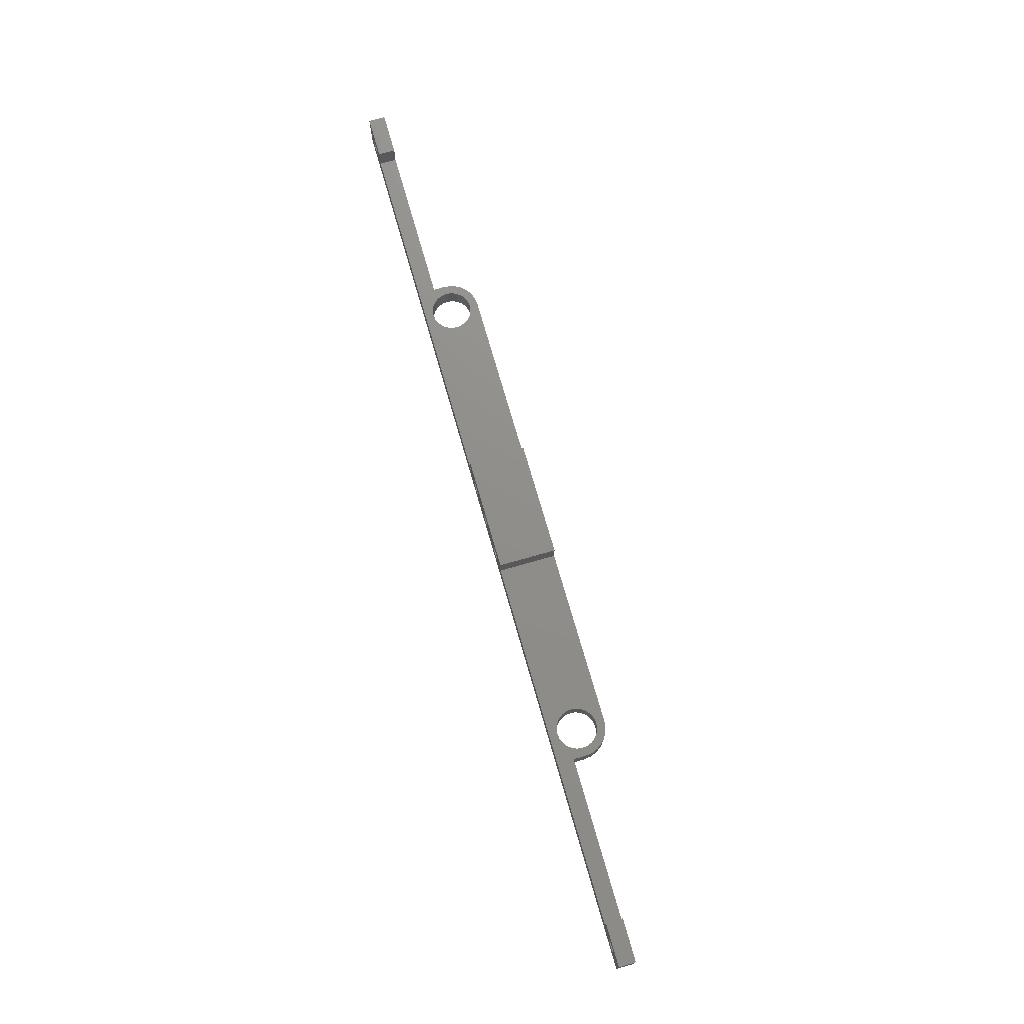
<metadata>
{"format":"stl","ext":"stl","renderer":"f3d","projection":"perspective","resolution":1024,"background":"white","views":[{"elev":73.2,"azim":-106.0,"up":"+Z"}]}
</metadata>
<code>
# stl→obj: 452 verts, 928 faces
v -57.25 -6.532 5
v -58.88 -5.857 0
v -57.25 -6.532 0
v -58.88 -5.857 5
v -55.5 -6.762 5
v -55.5 -6.762 0
v 58.88 -5.857 5
v 57.25 -6.532 0
v 58.88 -5.857 0
v 57.25 -6.532 5
v -60.28 -4.782 0
v -60.28 -4.782 5
v -61.36 -3.381 0
v -61.36 -3.381 5
v 110.5 6.762 2.842e-14
v 110.5 2.762 10
v 110.5 2.762 2.842e-14
v 110.5 6.762 10
v -110.5 6.762 2.842e-14
v -105.5 6.762 3.25
v 105.5 6.762 3.25
v -106 6.762 3.31
v -106.4 6.762 3.484
v -106.7 6.762 3.763
v -107 6.762 4.125
v -110.5 6.762 10
v -8.5 6.762 3.25
v 0 6.762 3.25
v 8.5 6.762 3.25
v -107.2 6.762 4.547
v -107.2 6.762 5
v -107.2 6.762 5.453
v -107 6.762 5.875
v -106.7 6.762 6.237
v -106.4 6.762 6.516
v -106 6.762 6.69
v -105.5 6.762 6.75
v -103.8 6.762 5
v -13.5 6.762 5
v -103.8 6.762 4.547
v -100.5 6.762 5
v -100.5 6.762 10
v -103.8 6.762 5.453
v -104 6.762 5.875
v -104.3 6.762 6.237
v -104.6 6.762 6.516
v -105 6.762 6.69
v 8.047 6.762 3.31
v 0.4529 6.762 3.31
v 7.625 6.762 3.484
v 0.875 6.762 3.484
v 7.263 6.762 3.763
v 1.237 6.762 3.763
v 6.984 6.762 4.125
v 1.516 6.762 4.125
v 6.81 6.762 4.547
v 1.69 6.762 4.547
v 6.75 6.762 5
v 1.75 6.762 5
v 6.81 6.762 5.453
v 1.69 6.762 5.453
v 6.984 6.762 5.875
v 1.516 6.762 5.875
v 7.263 6.762 6.237
v 1.237 6.762 6.237
v 7.625 6.762 6.516
v 0.875 6.762 6.516
v 8.047 6.762 6.69
v 0.4529 6.762 6.69
v 8.5 6.762 6.75
v 0 6.762 6.75
v -0.4529 6.762 3.31
v -8.047 6.762 3.31
v -0.875 6.762 3.484
v -7.625 6.762 3.484
v -1.237 6.762 3.763
v -7.263 6.762 3.763
v -1.516 6.762 4.125
v -6.984 6.762 4.125
v -1.69 6.762 4.547
v -6.81 6.762 4.547
v -1.75 6.762 5
v -6.75 6.762 5
v -1.69 6.762 5.453
v -6.81 6.762 5.453
v -1.516 6.762 5.875
v -6.984 6.762 5.875
v -1.237 6.762 6.237
v -7.263 6.762 6.237
v -0.875 6.762 6.516
v -7.625 6.762 6.516
v -0.4529 6.762 6.69
v -8.047 6.762 6.69
v -8.5 6.762 6.75
v -8.953 6.762 3.31
v -105 6.762 3.31
v -9.375 6.762 3.484
v -104.6 6.762 3.484
v -9.737 6.762 3.763
v -104.3 6.762 3.763
v -10.02 6.762 4.125
v -104 6.762 4.125
v -10.19 6.762 4.547
v -10.25 6.762 5
v -13.5 6.762 10
v -10.19 6.762 5.453
v -10.02 6.762 5.875
v -9.737 6.762 6.237
v -9.375 6.762 6.516
v -8.953 6.762 6.69
v 13.5 6.762 10
v 10.19 6.762 4.547
v 13.5 6.762 5
v 100.5 6.762 5
v 10.25 6.762 5
v 10.19 6.762 5.453
v 10.02 6.762 5.875
v 9.737 6.762 6.237
v 9.375 6.762 6.516
v 8.953 6.762 6.69
v 105 6.762 3.31
v 8.953 6.762 3.31
v 104.6 6.762 3.484
v 9.375 6.762 3.484
v 104.3 6.762 3.763
v 9.737 6.762 3.763
v 104 6.762 4.125
v 10.02 6.762 4.125
v 103.8 6.762 4.547
v 103.8 6.762 5
v 100.5 6.762 10
v 103.8 6.762 5.453
v 104 6.762 5.875
v 104.3 6.762 6.237
v 104.6 6.762 6.516
v 105 6.762 6.69
v 105.5 6.762 6.75
v 107 6.762 4.125
v 106.7 6.762 3.763
v 106.4 6.762 3.484
v 106 6.762 3.31
v 107.2 6.762 4.547
v 107.2 6.762 5
v 107.2 6.762 5.453
v 107 6.762 5.875
v 106.7 6.762 6.237
v 106.4 6.762 6.516
v 106 6.762 6.69
v -62.26 2.762 2.842e-14
v -110.5 2.762 2.842e-14
v -56.73 4.6 2.842e-14
v -55.5 4.762 2.842e-14
v -57.88 4.124 2.842e-14
v -58.87 3.368 2.842e-14
v -59.62 2.381 2.842e-14
v -62.03 -1.75 0
v -60.1 1.233 2.842e-14
v -60.26 0 0
v -54.27 4.6 2.842e-14
v -53.12 4.124 2.842e-14
v -52.13 3.368 2.842e-14
v -51.38 2.381 2.842e-14
v -50.9 1.233 2.842e-14
v 55.5 4.762 2.842e-14
v -50.74 0 0
v 54.27 4.6 2.842e-14
v 53.12 4.124 2.842e-14
v 52.13 3.368 2.842e-14
v 51.38 2.381 2.842e-14
v 50.9 1.233 2.842e-14
v 50.74 0 0
v 56.73 4.6 2.842e-14
v 57.88 4.124 2.842e-14
v 58.87 3.368 2.842e-14
v 62.26 2.762 2.842e-14
v 59.62 2.381 2.842e-14
v 60.1 1.233 2.842e-14
v 60.26 0 0
v 60.28 -4.782 0
v 61.36 -3.381 0
v 62.03 -1.75 0
v 62.26 0 0
v -60.1 -1.233 0
v -59.62 -2.381 0
v -58.87 -3.368 0
v -57.88 -4.124 0
v -56.73 -4.6 0
v -55.5 -4.762 0
v 55.5 -6.762 0
v -54.27 -4.6 0
v -53.12 -4.124 0
v -52.13 -3.368 0
v -51.38 -2.381 0
v -50.9 -1.233 0
v 52.13 -3.368 0
v 51.38 -2.381 0
v 50.9 -1.233 0
v 53.12 -4.124 0
v 54.27 -4.6 0
v 55.5 -4.762 0
v 56.73 -4.6 0
v 57.88 -4.124 0
v 58.87 -3.368 0
v 59.62 -2.381 0
v 60.1 -1.233 0
v -62.26 0 0
v 62.03 -1.75 5
v 62.26 0 5
v 61.36 -3.381 5
v 60.28 -4.782 5
v 62.26 2.762 5
v 55.5 -6.762 5
v 57.88 4.124 5
v 56.73 4.6 5
v 55.5 4.762 5
v 54.27 4.6 5
v 53.12 4.124 5
v -62.03 -1.75 5
v 52.13 3.368 5
v 59.62 2.381 5
v 58.87 3.368 5
v 51.38 2.381 5
v 50.9 1.233 5
v 50.74 0 5
v 60.1 1.233 5
v 50.9 -1.233 5
v 51.38 -2.381 5
v 60.1 -1.233 5
v 60.26 0 5
v -62.26 0 5
v -62.26 2.762 5
v -110.5 2.762 10
v -56.73 -4.6 5
v -57.88 -4.124 5
v -55.5 -4.762 5
v -54.27 -4.6 5
v -53.12 -4.124 5
v 53.12 -4.124 5
v 52.13 -3.368 5
v 54.27 -4.6 5
v -60.1 -1.233 5
v -60.26 0 5
v 55.5 -4.762 5
v 58.87 -3.368 5
v 57.88 -4.124 5
v -59.62 -2.381 5
v 56.73 -4.6 5
v -60.1 1.233 5
v -52.13 -3.368 5
v -51.38 -2.381 5
v 59.62 -2.381 5
v -58.87 -3.368 5
v -50.9 -1.233 5
v -50.74 0 5
v -50.9 1.233 5
v -51.38 2.381 5
v -52.13 3.368 5
v -53.12 4.124 5
v -54.27 4.6 5
v -55.5 4.762 5
v -56.73 4.6 5
v -57.88 4.124 5
v -58.87 3.368 5
v -59.62 2.381 5
v 13.5 -6.762 5
v 100.5 2.762 5
v 100.5 2.762 10
v -100.5 2.762 10
v -100.5 2.762 5
v -13.5 -6.762 5
v 13.5 -6.762 10
v -13.5 -6.762 10
v -105.5 2.762 0.5
v -101.6 2.762 2.75
v -101.6 2.762 7.25
v -105.5 2.762 9.5
v -109.4 2.762 2.75
v -109.4 2.762 7.25
v 105.5 2.762 0.5
v 109.4 2.762 2.75
v 109.4 2.762 7.25
v 105.5 2.762 9.5
v 101.6 2.762 7.25
v 101.6 2.762 2.75
v 4.603 -6.762 2.75
v 0 -6.762 0.5
v 8.5 -6.762 0.5
v 3.897 -6.762 2.75
v -3.897 -6.762 2.75
v -8.5 -6.762 0.5
v -4.603 -6.762 2.75
v 12.4 -6.762 2.75
v 12.4 -6.762 7.25
v 8.5 -6.762 9.5
v 0 -6.762 9.5
v -8.5 -6.762 9.5
v -12.4 -6.762 7.25
v -12.4 -6.762 2.75
v -4.603 -6.762 7.25
v -3.897 -6.762 7.25
v 3.897 -6.762 7.25
v 4.603 -6.762 7.25
v -7.625 -3.762 6.516
v -7.263 -3.762 6.237
v -8.047 -3.762 6.69
v -8.5 -3.762 6.75
v -8.953 -3.762 6.69
v -9.375 -3.762 6.516
v -9.737 -3.762 6.237
v -10.02 -3.762 5.875
v -10.19 -3.762 5.453
v -10.25 -3.762 5
v -10.19 -3.762 4.547
v -10.02 -3.762 4.125
v -9.737 -3.762 3.763
v -9.375 -3.762 3.484
v -8.953 -3.762 3.31
v -8.5 -3.762 3.25
v -8.047 -3.762 3.31
v -7.625 -3.762 3.484
v -7.263 -3.762 3.763
v -6.984 -3.762 4.125
v -6.81 -3.762 4.547
v -6.75 -3.762 5
v -6.81 -3.762 5.453
v -6.984 -3.762 5.875
v 0.875 -3.762 6.516
v 1.237 -3.762 6.237
v 0.4529 -3.762 6.69
v 0 -3.762 6.75
v -0.4529 -3.762 6.69
v -0.875 -3.762 6.516
v -1.237 -3.762 6.237
v -1.516 -3.762 5.875
v -1.69 -3.762 5.453
v -1.75 -3.762 5
v -1.69 -3.762 4.547
v -1.516 -3.762 4.125
v -1.237 -3.762 3.763
v -0.875 -3.762 3.484
v -0.4529 -3.762 3.31
v 0 -3.762 3.25
v 0.4529 -3.762 3.31
v 0.875 -3.762 3.484
v 1.237 -3.762 3.763
v 1.516 -3.762 4.125
v 1.69 -3.762 4.547
v 1.75 -3.762 5
v 1.69 -3.762 5.453
v 1.516 -3.762 5.875
v 9.375 -3.762 6.516
v 9.737 -3.762 6.237
v 8.953 -3.762 6.69
v 8.5 -3.762 6.75
v 8.047 -3.762 6.69
v 7.625 -3.762 6.516
v 7.263 -3.762 6.237
v 6.984 -3.762 5.875
v 6.81 -3.762 5.453
v 6.75 -3.762 5
v 6.81 -3.762 4.547
v 6.984 -3.762 4.125
v 7.263 -3.762 3.763
v 7.625 -3.762 3.484
v 8.047 -3.762 3.31
v 8.5 -3.762 3.25
v 8.953 -3.762 3.31
v 9.375 -3.762 3.484
v 9.737 -3.762 3.763
v 10.02 -3.762 4.125
v 10.19 -3.762 4.547
v 10.25 -3.762 5
v 10.19 -3.762 5.453
v 10.02 -3.762 5.875
v 106.4 3.762 6.516
v 106.7 3.762 6.237
v 106 3.762 6.69
v 105.5 3.762 6.75
v 105 3.762 6.69
v 104.6 3.762 6.516
v 104.3 3.762 6.237
v 104 3.762 5.875
v 103.8 3.762 5.453
v 103.8 3.762 5
v 103.8 3.762 4.547
v 104 3.762 4.125
v 104.3 3.762 3.763
v 104.6 3.762 3.484
v 105 3.762 3.31
v 105.5 3.762 3.25
v 106 3.762 3.31
v 106.4 3.762 3.484
v 106.7 3.762 3.763
v 107 3.762 4.125
v 107.2 3.762 4.547
v 107.2 3.762 5
v 107.2 3.762 5.453
v 107 3.762 5.875
v -104.6 3.762 6.516
v -104.3 3.762 6.237
v -105 3.762 6.69
v -105.5 3.762 6.75
v -106 3.762 6.69
v -106.4 3.762 6.516
v -106.7 3.762 6.237
v -107 3.762 5.875
v -107.2 3.762 5.453
v -107.2 3.762 5
v -107.2 3.762 4.547
v -107 3.762 4.125
v -106.7 3.762 3.763
v -106.4 3.762 3.484
v -106 3.762 3.31
v -105.5 3.762 3.25
v -105 3.762 3.31
v -104.6 3.762 3.484
v -104.3 3.762 3.763
v -104 3.762 4.125
v -103.8 3.762 4.547
v -103.8 3.762 5
v -103.8 3.762 5.453
v -104 3.762 5.875
v 12.4 -3.762 2.75
v 4.603 -3.762 2.75
v 8.5 -3.762 0.5
v 12.4 -3.762 7.25
v 3.897 -3.762 2.75
v -3.897 -3.762 2.75
v -4.603 -3.762 2.75
v 8.5 -3.762 9.5
v 4.603 -3.762 7.25
v 0 -3.762 9.5
v -3.897 -3.762 7.25
v 3.897 -3.762 7.25
v -12.4 -3.762 2.75
v -8.5 -3.762 0.5
v -12.4 -3.762 7.25
v -4.603 -3.762 7.25
v -8.5 -3.762 9.5
v 0 -3.762 0.5
v 109.4 3.762 2.75
v 109.4 3.762 7.25
v 101.6 3.762 7.25
v 105.5 3.762 9.5
v 101.6 3.762 2.75
v 105.5 3.762 0.5
v -101.6 3.762 2.75
v -101.6 3.762 7.25
v -109.4 3.762 7.25
v -105.5 3.762 9.5
v -109.4 3.762 2.75
v -105.5 3.762 0.5
f 1 2 3
f 2 1 4
f 5 3 6
f 3 5 1
f 7 8 9
f 8 7 10
f 4 11 2
f 11 4 12
f 12 13 11
f 13 12 14
f 15 16 17
f 16 15 18
f 19 20 21
f 20 19 22
f 22 19 23
f 23 19 24
f 24 19 25
f 25 19 26
f 21 20 27
f 21 27 28
f 21 28 29
f 25 26 30
f 30 26 31
f 31 26 32
f 32 26 33
f 33 26 34
f 34 26 35
f 35 26 36
f 36 26 37
f 38 39 40
f 39 38 41
f 41 38 42
f 42 38 43
f 42 43 44
f 42 44 45
f 42 45 46
f 42 46 47
f 42 47 37
f 42 37 26
f 28 48 29
f 48 28 49
f 48 49 50
f 50 49 51
f 50 51 52
f 52 51 53
f 52 53 54
f 54 53 55
f 54 55 56
f 56 55 57
f 56 57 58
f 58 57 59
f 58 59 60
f 60 59 61
f 60 61 62
f 62 61 63
f 62 63 64
f 64 63 65
f 64 65 66
f 66 65 67
f 66 67 68
f 68 67 69
f 68 69 70
f 70 69 71
f 27 72 28
f 72 27 73
f 72 73 74
f 74 73 75
f 74 75 76
f 76 75 77
f 76 77 78
f 78 77 79
f 78 79 80
f 80 79 81
f 80 81 82
f 82 81 83
f 82 83 84
f 84 83 85
f 84 85 86
f 86 85 87
f 86 87 88
f 88 87 89
f 88 89 90
f 90 89 91
f 90 91 92
f 92 91 93
f 92 93 71
f 71 93 94
f 20 95 27
f 95 20 96
f 95 96 97
f 97 96 98
f 97 98 99
f 99 98 100
f 99 100 101
f 101 100 102
f 101 102 103
f 103 102 40
f 103 40 104
f 104 40 39
f 104 39 105
f 104 105 106
f 106 105 107
f 107 105 108
f 108 105 109
f 109 105 110
f 110 105 94
f 94 105 111
f 112 113 114
f 113 112 115
f 113 115 111
f 111 115 116
f 111 116 117
f 111 117 118
f 111 118 119
f 111 119 120
f 111 120 70
f 111 70 71
f 111 71 94
f 29 121 21
f 121 29 122
f 121 122 123
f 123 122 124
f 123 124 125
f 125 124 126
f 125 126 127
f 127 126 128
f 127 128 129
f 129 128 112
f 129 112 130
f 130 112 114
f 130 114 131
f 130 131 132
f 132 131 133
f 133 131 134
f 134 131 135
f 135 131 136
f 136 131 137
f 15 138 18
f 138 15 139
f 139 15 140
f 140 15 141
f 141 15 21
f 21 15 19
f 18 138 142
f 18 142 143
f 18 143 144
f 18 144 145
f 18 145 146
f 18 146 147
f 18 147 148
f 18 148 137
f 18 137 131
f 19 149 150
f 149 19 151
f 151 19 152
f 152 19 15
f 149 151 153
f 149 153 154
f 149 154 155
f 149 155 156
f 156 155 157
f 156 157 13
f 13 157 158
f 13 158 11
f 152 15 159
f 159 15 160
f 160 15 161
f 161 15 162
f 162 15 163
f 163 15 164
f 163 164 165
f 165 164 166
f 165 166 167
f 165 167 168
f 165 168 169
f 165 169 170
f 165 170 171
f 164 15 172
f 172 15 173
f 173 15 174
f 174 15 175
f 174 175 176
f 176 175 177
f 177 175 178
f 178 175 179
f 179 175 180
f 180 175 181
f 181 175 182
f 175 15 17
f 11 183 2
f 183 11 158
f 2 183 184
f 2 184 185
f 2 185 3
f 3 185 186
f 3 186 187
f 3 187 6
f 6 187 188
f 6 188 189
f 189 188 190
f 189 190 191
f 189 191 192
f 189 192 193
f 189 193 194
f 189 194 165
f 189 165 195
f 195 165 196
f 196 165 197
f 197 165 171
f 189 195 198
f 189 198 199
f 189 199 200
f 189 200 8
f 8 200 201
f 8 201 202
f 8 202 9
f 9 202 203
f 9 203 204
f 9 204 179
f 179 204 205
f 179 205 178
f 156 206 149
f 182 207 181
f 207 182 208
f 181 209 180
f 209 181 207
f 210 9 179
f 9 210 7
f 180 210 179
f 210 180 209
f 175 208 182
f 208 175 211
f 10 189 8
f 189 10 212
f 213 172 173
f 172 213 214
f 214 164 172
f 164 214 215
f 215 166 164
f 166 215 216
f 216 167 166
f 167 216 217
f 14 156 13
f 156 14 218
f 217 168 167
f 168 217 219
f 220 174 176
f 174 220 221
f 168 222 169
f 222 168 219
f 169 223 170
f 223 169 222
f 170 224 171
f 224 170 223
f 225 176 177
f 176 225 220
f 171 226 197
f 226 171 224
f 197 227 196
f 227 197 226
f 228 178 205
f 178 228 229
f 230 149 206
f 149 230 231
f 229 177 178
f 177 229 225
f 218 206 156
f 206 218 230
f 26 150 232
f 150 26 19
f 221 173 174
f 173 221 213
f 186 233 187
f 233 186 234
f 187 235 188
f 235 187 233
f 236 191 190
f 191 236 237
f 195 238 198
f 238 195 239
f 198 240 199
f 240 198 238
f 158 241 183
f 241 158 242
f 199 243 200
f 243 199 240
f 202 244 203
f 244 202 245
f 183 246 184
f 246 183 241
f 200 247 201
f 247 200 243
f 157 242 158
f 242 157 248
f 188 236 190
f 236 188 235
f 191 249 192
f 249 191 237
f 249 193 192
f 193 249 250
f 201 245 202
f 245 201 247
f 196 239 195
f 239 196 227
f 244 204 203
f 204 244 251
f 251 205 204
f 205 251 228
f 184 252 185
f 252 184 246
f 252 186 185
f 186 252 234
f 253 165 194
f 165 253 254
f 254 163 165
f 163 254 255
f 250 194 193
f 194 250 253
f 256 161 162
f 161 256 257
f 257 160 161
f 160 257 258
f 258 159 160
f 159 258 259
f 259 152 159
f 152 259 260
f 260 151 152
f 151 260 261
f 255 162 163
f 162 255 256
f 261 153 151
f 153 261 262
f 262 154 153
f 154 262 263
f 154 264 155
f 264 154 263
f 155 248 157
f 248 155 264
f 212 113 265
f 113 212 239
f 113 239 227
f 113 227 226
f 113 226 224
f 239 212 238
f 238 212 240
f 240 212 243
f 243 212 10
f 243 10 247
f 247 10 245
f 245 10 7
f 245 7 244
f 244 7 251
f 251 7 210
f 251 210 228
f 228 210 229
f 113 215 114
f 215 113 216
f 216 113 217
f 217 113 219
f 219 113 222
f 222 113 223
f 223 113 224
f 114 215 214
f 114 214 213
f 114 213 221
f 114 221 211
f 211 221 220
f 211 220 225
f 211 225 229
f 211 229 210
f 211 210 209
f 211 209 207
f 211 207 208
f 114 211 266
f 16 131 267
f 131 16 18
f 267 114 266
f 114 267 131
f 268 26 232
f 26 268 42
f 269 42 268
f 42 269 41
f 218 231 230
f 12 241 242
f 241 12 4
f 241 4 246
f 246 4 252
f 252 4 1
f 252 1 234
f 234 1 233
f 233 1 5
f 233 5 235
f 235 5 270
f 235 270 236
f 236 270 237
f 237 270 249
f 249 270 250
f 250 270 253
f 253 270 254
f 231 41 269
f 41 231 261
f 41 261 260
f 41 260 39
f 261 231 262
f 262 231 263
f 263 231 264
f 264 231 218
f 264 218 248
f 248 218 14
f 248 14 242
f 242 14 12
f 39 260 259
f 39 259 258
f 39 258 257
f 39 257 256
f 39 256 255
f 39 255 254
f 39 254 270
f 271 105 272
f 105 271 111
f 272 39 270
f 39 272 105
f 113 271 265
f 271 113 111
f 149 273 150
f 273 149 231
f 273 231 274
f 274 231 269
f 274 269 275
f 275 269 268
f 275 268 276
f 150 277 232
f 277 150 273
f 232 277 278
f 232 278 276
f 232 276 268
f 17 279 175
f 279 17 280
f 280 17 16
f 280 16 281
f 281 16 282
f 283 266 284
f 266 283 267
f 267 283 282
f 267 282 16
f 279 211 175
f 211 279 284
f 211 284 266
f 285 286 287
f 286 285 288
f 289 290 286
f 290 289 291
f 189 287 6
f 287 189 212
f 287 212 292
f 292 212 265
f 292 265 293
f 293 265 271
f 293 271 294
f 294 271 295
f 295 271 296
f 297 270 298
f 270 297 272
f 272 297 296
f 272 296 271
f 295 299 300
f 299 295 296
f 294 301 302
f 301 294 295
f 6 290 5
f 290 6 286
f 286 6 287
f 5 290 298
f 5 298 270
f 89 303 91
f 303 89 304
f 91 305 93
f 305 91 303
f 93 306 94
f 306 93 305
f 94 307 110
f 307 94 306
f 110 308 109
f 308 110 307
f 109 309 108
f 309 109 308
f 107 309 310
f 309 107 108
f 106 310 311
f 310 106 107
f 312 106 311
f 106 312 104
f 103 312 313
f 312 103 104
f 314 103 313
f 103 314 101
f 315 101 314
f 101 315 99
f 315 97 99
f 97 315 316
f 316 95 97
f 95 316 317
f 317 27 95
f 27 317 318
f 318 73 27
f 73 318 319
f 319 75 73
f 75 319 320
f 320 77 75
f 77 320 321
f 79 321 322
f 321 79 77
f 323 79 322
f 79 323 81
f 83 323 324
f 323 83 81
f 325 83 324
f 83 325 85
f 87 325 326
f 325 87 85
f 89 326 304
f 326 89 87
f 65 327 67
f 327 65 328
f 67 329 69
f 329 67 327
f 69 330 71
f 330 69 329
f 71 331 92
f 331 71 330
f 92 332 90
f 332 92 331
f 90 333 88
f 333 90 332
f 86 333 334
f 333 86 88
f 84 334 335
f 334 84 86
f 336 84 335
f 84 336 82
f 80 336 337
f 336 80 82
f 338 80 337
f 80 338 78
f 339 78 338
f 78 339 76
f 339 74 76
f 74 339 340
f 340 72 74
f 72 340 341
f 341 28 72
f 28 341 342
f 342 49 28
f 49 342 343
f 343 51 49
f 51 343 344
f 344 53 51
f 53 344 345
f 55 345 346
f 345 55 53
f 347 55 346
f 55 347 57
f 59 347 348
f 347 59 57
f 349 59 348
f 59 349 61
f 63 349 350
f 349 63 61
f 65 350 328
f 350 65 63
f 118 351 119
f 351 118 352
f 119 353 120
f 353 119 351
f 120 354 70
f 354 120 353
f 70 355 68
f 355 70 354
f 68 356 66
f 356 68 355
f 66 357 64
f 357 66 356
f 62 357 358
f 357 62 64
f 60 358 359
f 358 60 62
f 360 60 359
f 60 360 58
f 56 360 361
f 360 56 58
f 362 56 361
f 56 362 54
f 363 54 362
f 54 363 52
f 363 50 52
f 50 363 364
f 364 48 50
f 48 364 365
f 365 29 48
f 29 365 366
f 366 122 29
f 122 366 367
f 367 124 122
f 124 367 368
f 368 126 124
f 126 368 369
f 128 369 370
f 369 128 126
f 371 128 370
f 128 371 112
f 115 371 372
f 371 115 112
f 373 115 372
f 115 373 116
f 117 373 374
f 373 117 116
f 118 374 352
f 374 118 117
f 146 375 147
f 375 146 376
f 147 377 148
f 377 147 375
f 148 378 137
f 378 148 377
f 137 379 136
f 379 137 378
f 136 380 135
f 380 136 379
f 135 381 134
f 381 135 380
f 133 381 382
f 381 133 134
f 132 382 383
f 382 132 133
f 384 132 383
f 132 384 130
f 129 384 385
f 384 129 130
f 386 129 385
f 129 386 127
f 387 127 386
f 127 387 125
f 388 125 387
f 125 388 123
f 389 123 388
f 123 389 121
f 390 121 389
f 121 390 21
f 391 21 390
f 21 391 141
f 392 141 391
f 141 392 140
f 393 140 392
f 140 393 139
f 138 393 394
f 393 138 139
f 395 138 394
f 138 395 142
f 143 395 396
f 395 143 142
f 397 143 396
f 143 397 144
f 145 397 398
f 397 145 144
f 146 398 376
f 398 146 145
f 45 399 46
f 399 45 400
f 46 401 47
f 401 46 399
f 47 402 37
f 402 47 401
f 37 403 36
f 403 37 402
f 36 404 35
f 404 36 403
f 35 405 34
f 405 35 404
f 33 405 406
f 405 33 34
f 32 406 407
f 406 32 33
f 408 32 407
f 32 408 31
f 30 408 409
f 408 30 31
f 410 30 409
f 30 410 25
f 411 25 410
f 25 411 24
f 411 23 24
f 23 411 412
f 412 22 23
f 22 412 413
f 413 20 22
f 20 413 414
f 414 96 20
f 96 414 415
f 415 98 96
f 98 415 416
f 416 100 98
f 100 416 417
f 102 417 418
f 417 102 100
f 419 102 418
f 102 419 40
f 38 419 420
f 419 38 40
f 421 38 420
f 38 421 43
f 44 421 422
f 421 44 43
f 400 44 422
f 44 400 45
f 423 424 425
f 424 423 366
f 366 423 367
f 367 423 368
f 368 423 369
f 369 423 370
f 370 423 426
f 424 366 427
f 427 366 428
f 428 366 429
f 370 426 371
f 371 426 372
f 372 426 373
f 373 426 374
f 374 426 352
f 352 426 351
f 351 426 353
f 353 426 354
f 354 426 330
f 330 426 306
f 430 431 426
f 432 433 434
f 429 435 436
f 435 429 318
f 435 318 317
f 435 317 316
f 435 316 315
f 435 315 314
f 435 314 437
f 318 429 342
f 342 429 366
f 437 314 313
f 437 313 312
f 437 312 311
f 437 311 310
f 437 310 309
f 437 309 308
f 437 308 307
f 437 307 306
f 437 306 433
f 433 306 431
f 431 306 426
f 433 431 434
f 437 433 438
f 437 438 439
f 341 318 342
f 318 341 319
f 319 341 340
f 319 340 320
f 320 340 339
f 320 339 321
f 321 339 338
f 321 338 322
f 322 338 337
f 322 337 323
f 323 337 336
f 323 336 324
f 324 336 335
f 324 335 325
f 325 335 334
f 325 334 326
f 326 334 333
f 326 333 304
f 304 333 332
f 304 332 303
f 303 332 331
f 303 331 305
f 305 331 330
f 305 330 306
f 365 342 366
f 342 365 343
f 343 365 364
f 343 364 344
f 344 364 363
f 344 363 345
f 345 363 362
f 345 362 346
f 346 362 361
f 346 361 347
f 347 361 360
f 347 360 348
f 348 360 359
f 348 359 349
f 349 359 358
f 349 358 350
f 350 358 357
f 350 357 328
f 328 357 356
f 328 356 327
f 327 356 355
f 327 355 329
f 329 355 354
f 329 354 330
f 428 440 427
f 291 436 290
f 436 291 429
f 289 429 291
f 429 289 428
f 286 428 289
f 428 286 440
f 288 440 286
f 440 288 427
f 285 427 288
f 427 285 424
f 287 424 285
f 424 287 425
f 292 425 287
f 425 292 423
f 426 292 293
f 292 426 423
f 430 293 294
f 293 430 426
f 431 294 302
f 294 431 430
f 434 302 301
f 302 434 431
f 432 301 295
f 301 432 434
f 433 295 300
f 295 433 432
f 438 300 299
f 300 438 433
f 439 299 296
f 299 439 438
f 437 296 297
f 296 437 439
f 298 437 297
f 437 298 435
f 290 435 298
f 435 290 436
f 441 391 390
f 391 441 392
f 392 441 393
f 393 441 394
f 394 441 442
f 394 442 395
f 395 442 396
f 396 442 397
f 397 442 398
f 398 442 376
f 376 442 375
f 375 442 377
f 377 442 378
f 378 442 443
f 443 442 444
f 441 445 446
f 445 441 390
f 445 390 389
f 445 389 388
f 445 388 387
f 445 387 386
f 445 386 443
f 443 386 385
f 443 385 384
f 443 384 383
f 443 383 382
f 443 382 381
f 443 381 380
f 443 380 379
f 443 379 378
f 279 445 284
f 445 279 446
f 280 446 279
f 446 280 441
f 442 280 281
f 280 442 441
f 442 282 444
f 282 442 281
f 444 283 443
f 283 444 282
f 284 443 283
f 443 284 445
f 447 415 414
f 415 447 416
f 416 447 417
f 417 447 418
f 418 447 448
f 418 448 419
f 419 448 420
f 420 448 421
f 421 448 422
f 422 448 400
f 400 448 399
f 399 448 401
f 401 448 402
f 402 448 449
f 449 448 450
f 447 451 452
f 451 447 414
f 451 414 413
f 451 413 412
f 451 412 411
f 451 411 410
f 451 410 449
f 449 410 409
f 449 409 408
f 449 408 407
f 449 407 406
f 449 406 405
f 449 405 404
f 449 404 403
f 449 403 402
f 273 451 277
f 451 273 452
f 274 452 273
f 452 274 447
f 448 274 275
f 274 448 447
f 448 276 450
f 276 448 275
f 450 278 449
f 278 450 276
f 277 449 278
f 449 277 451

</code>
